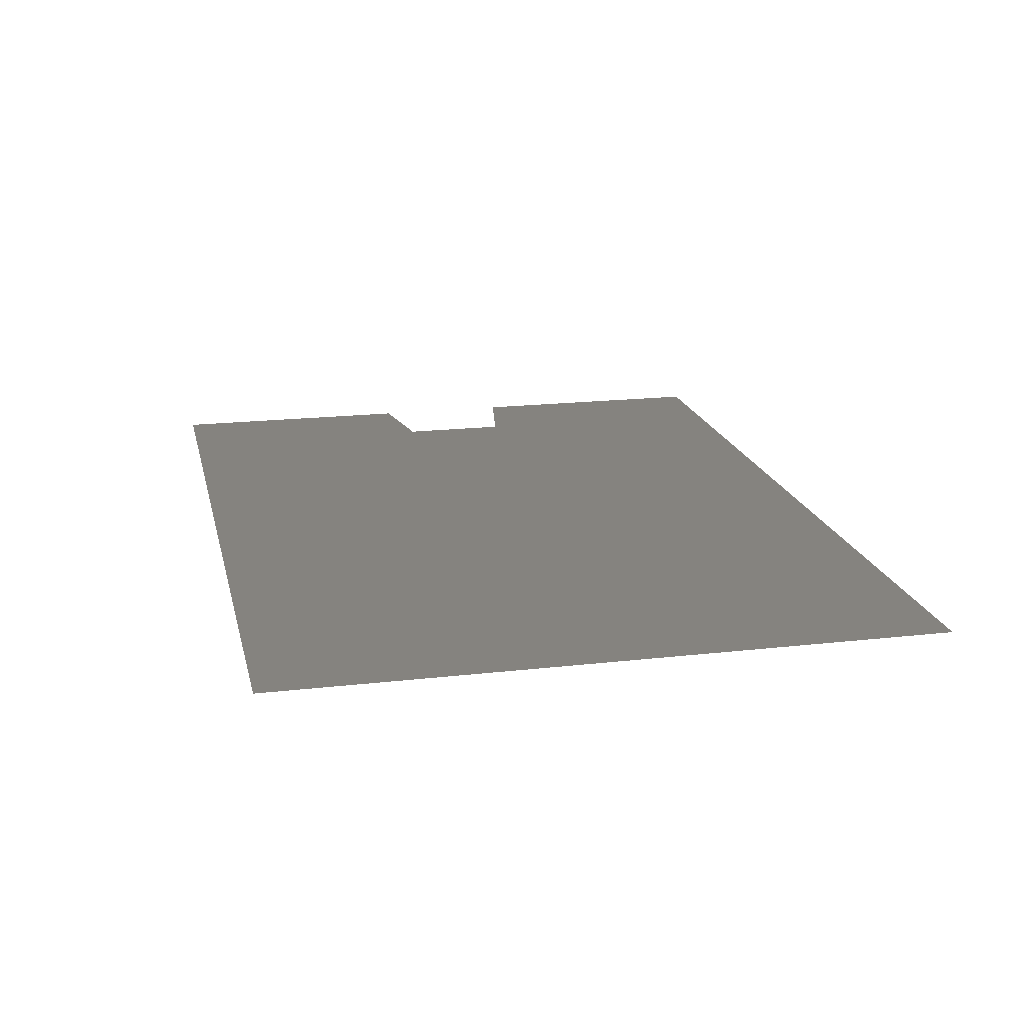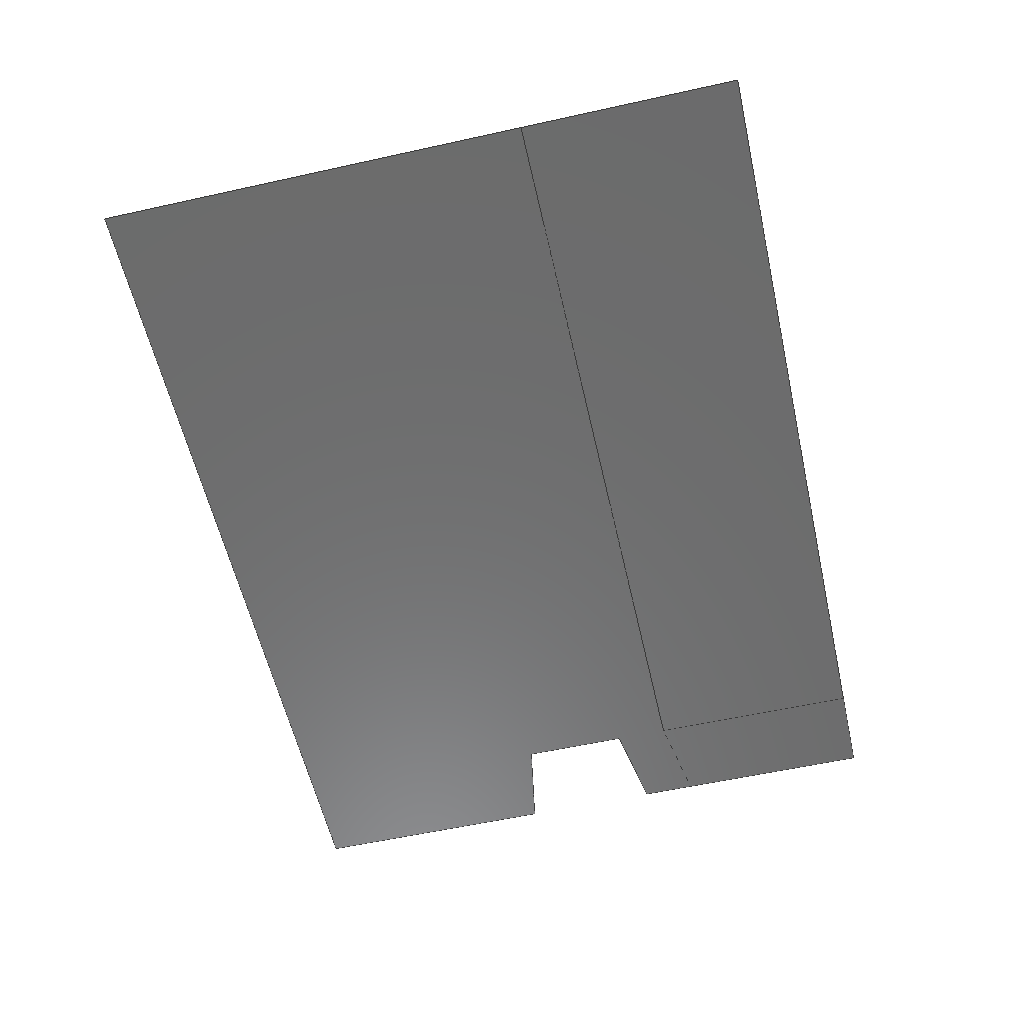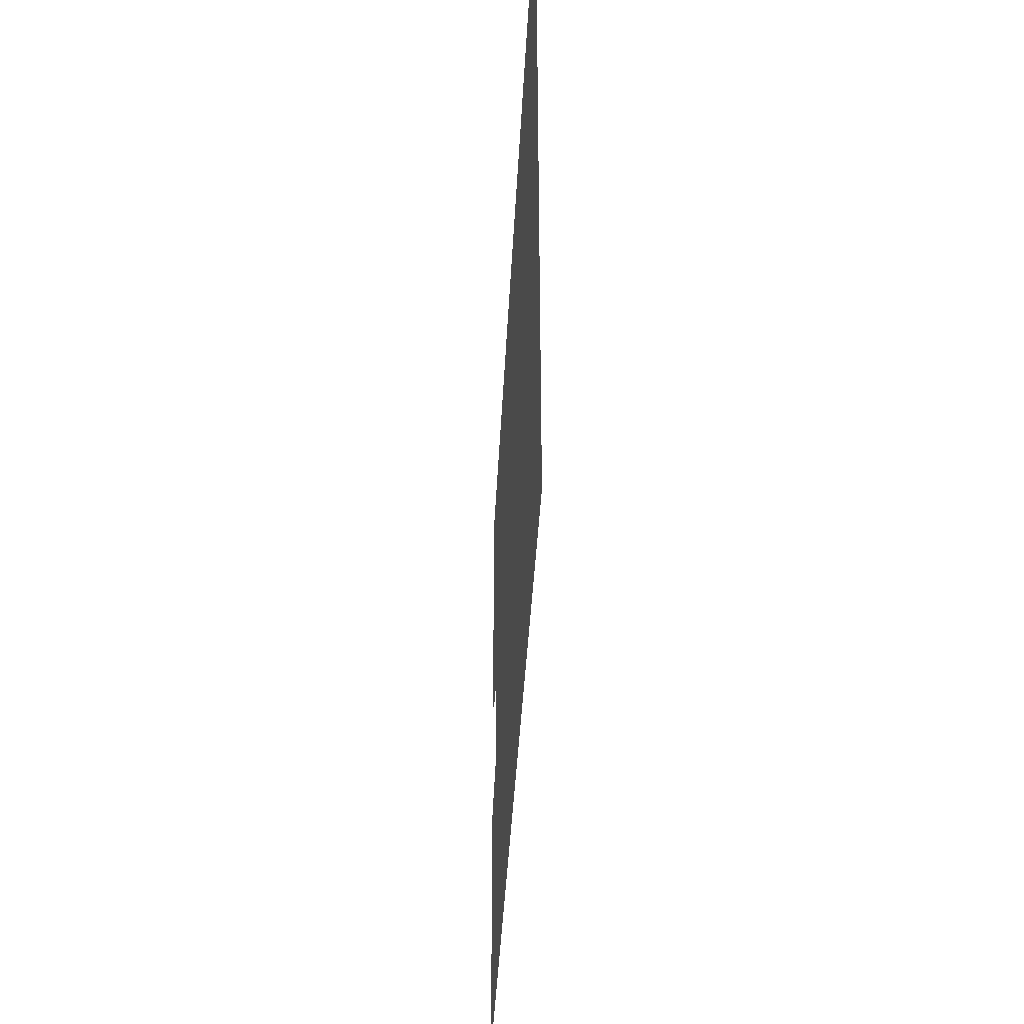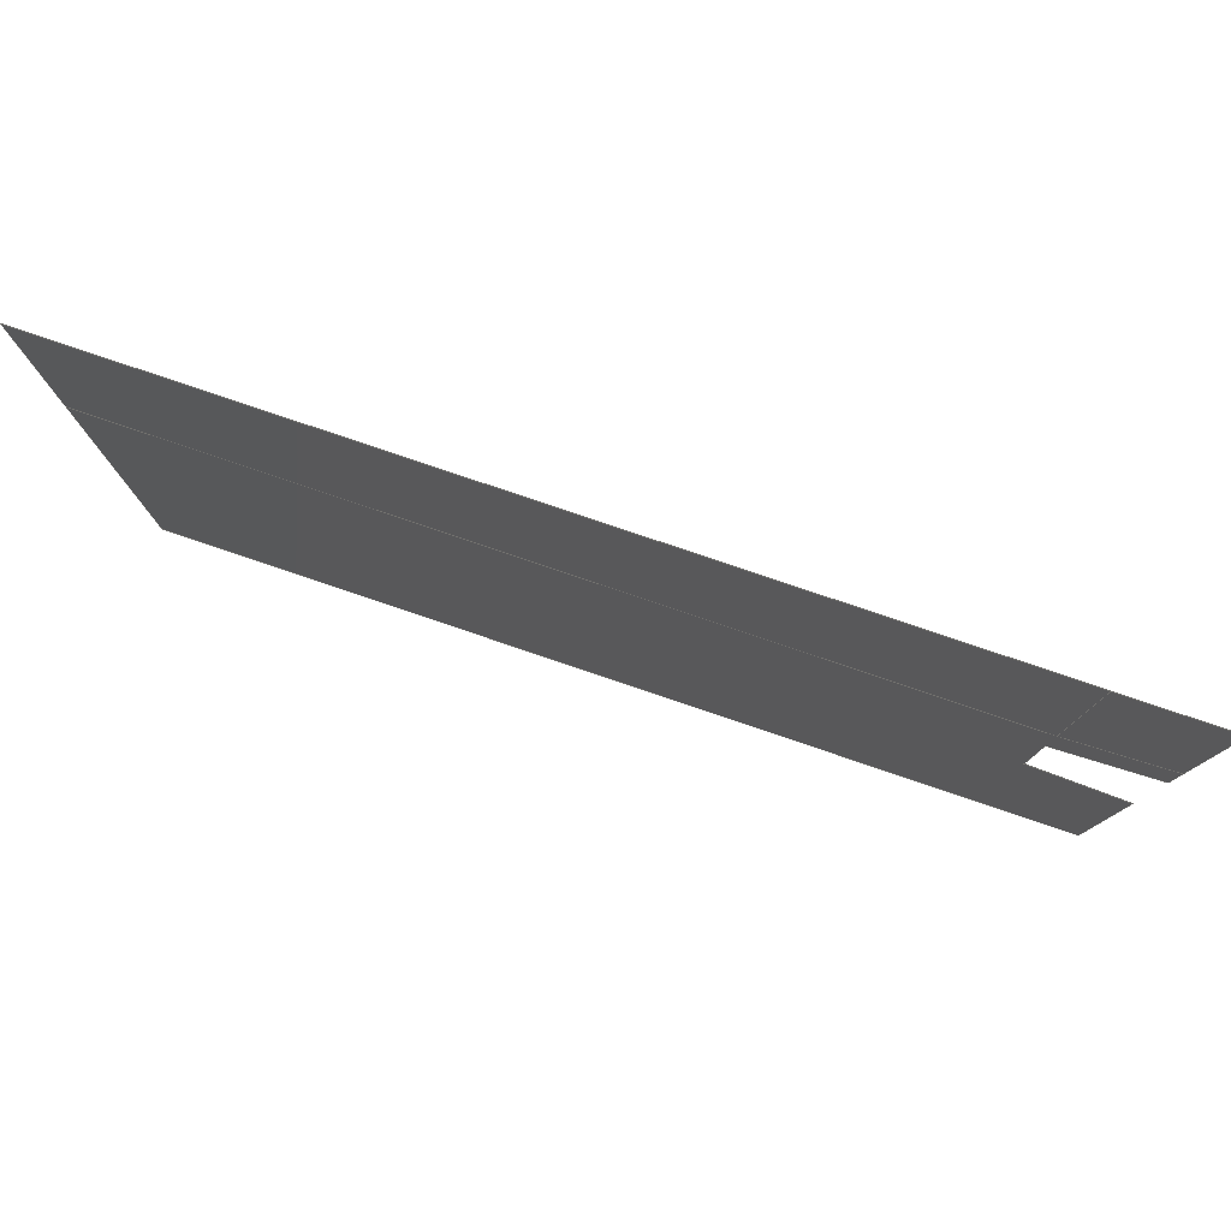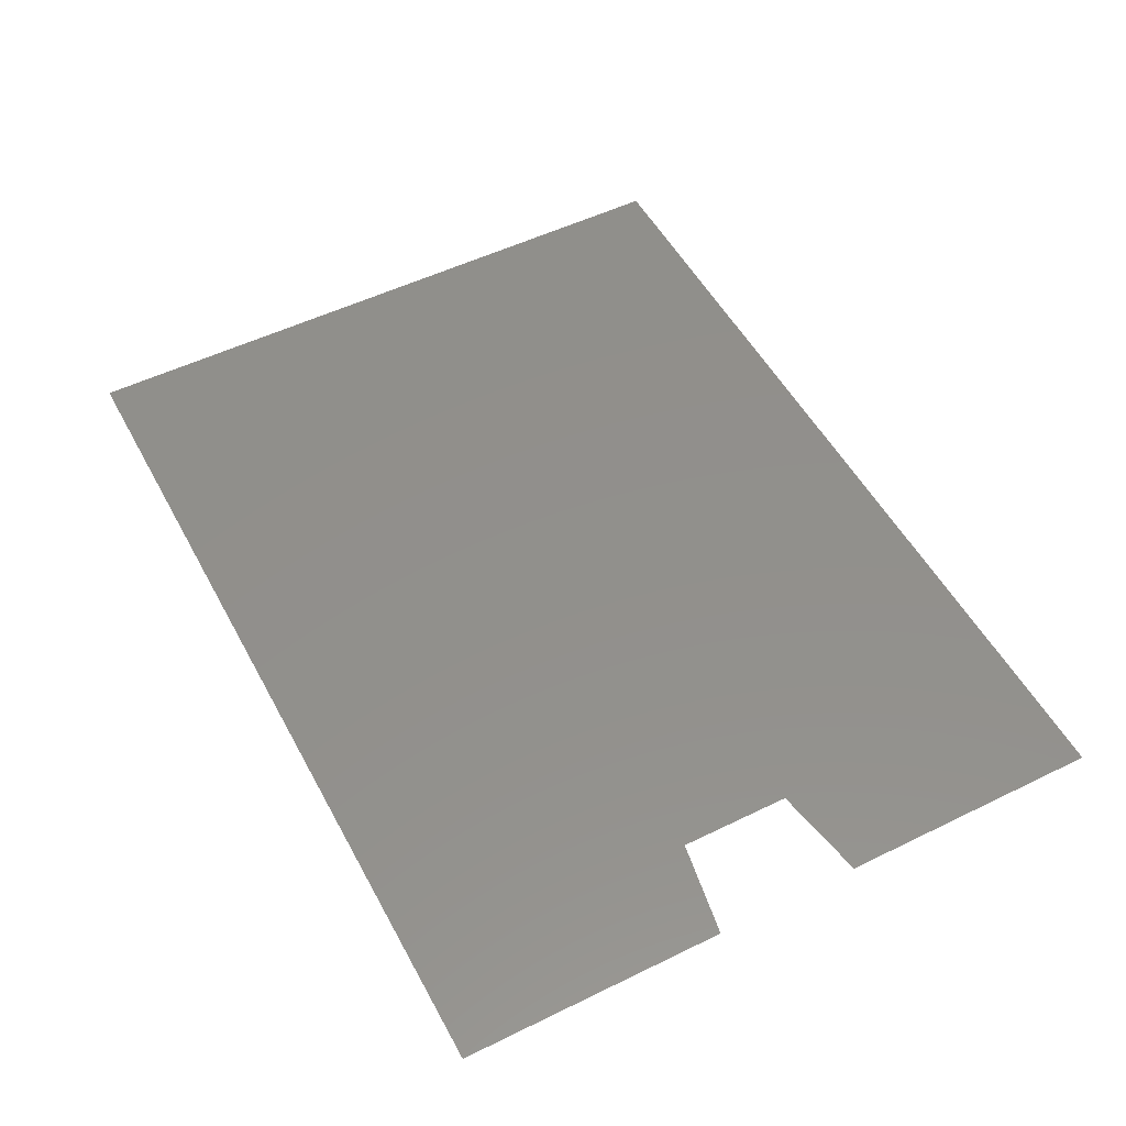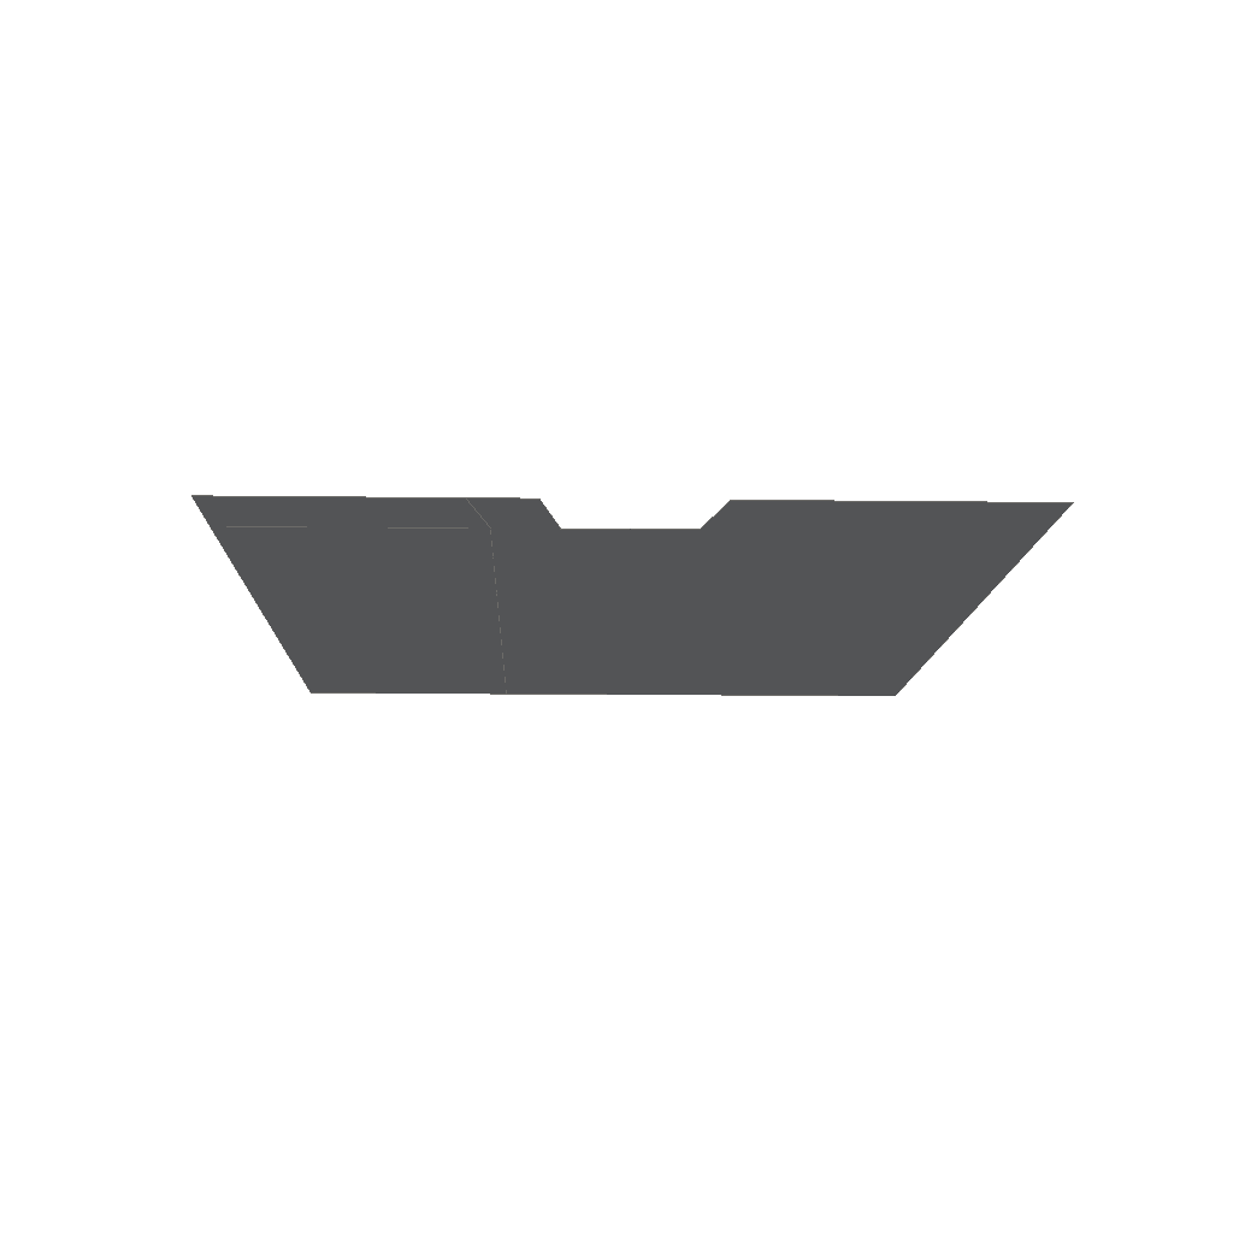
<metadata>
{"format":"iges","ext":"iges","renderer":"f3d","projection":"perspective","resolution":1024,"background":"white","views":[{"elev":18.5,"azim":77.5,"up":"+Z"},{"elev":-58.3,"azim":102.9,"up":"+Z"},{"elev":-38.6,"azim":87.3,"up":"+Y"},{"elev":79.7,"azim":-161.3,"up":"+Y"},{"elev":52.3,"azim":-117.8,"up":"+Z"},{"elev":-11.5,"azim":-91.8,"up":"+Z"}]}
</metadata>
<code>

,,12HAerospike v2,9HAerospike,7Hunknown,7Hunknown,32,38,7,99,15,,1,6,1H
M,1,0.08,15H2.023e+07,1D-5,1e+04,7Hunknown,7Hunknown,11,0,15H2023
1117;
     143       1                                                00000000
     143       0     -59       1       0                               0
     143       2                                                00000000
     143       0     -59       1       0                               0
     143       3                                                00000000
     143       0     -59       1       0                               0
     141       4                                                00010000
     141       0               1       0                               0
     141       5                                                00010000
     141       0               1       0                               0
     141       6                                                00010000
     141       0               2       0                               0
     126       8                                                00010000
     126       0               3       0                               0
     126      11                                                00010000
     126       0               3       0                               0
     126      14                                                00010000
     126       0               2       0                               0
     126      16                                                00010000
     126       0               3       0                               0
     126      19                                                00010000
     126       0               2       0                               0
     126      21                                                00010000
     126       0               2       0                               0
     126      23                                                00010000
     126       0               2       0                               0
     126      25                                                00010000
     126       0               3       0                               0
     126      28                                                00010000
     126       0               3       0                               0
     126      31                                                00010000
     126       0               3       0                               0
     126      34                                                00010000
     126       0               3       0                               0
     126      37                                                00010000
     126       0               2       0                               0
     126      39                                                00010000
     126       0               3       0                               0
     126      42                                                00010000
     126       0               3       0                               0
     126      45                                                00010000
     126       0               2       0                               0
     126      47                                                00010000
     126       0               2       0                               0
     126      49                                                00010000
     126       0               2       0                               0
     128      51                                                00010000
     128       0               5       0                               0
     128      56                                                00010000
     128       0               4       0                               0
     128      60                                                00010000
     128       0               7       0                               0
     406      67                                                00000000
     406                       1      15                               0
     406      68                                                00000000
     406                       1      15                               0
     406      69                                                00000000
     406                       1      15                               0
     314      70                                                00000200
     314                       2       0                               0
143,0,47,1,7,0,1,53;                                                   1
143,0,49,1,9,0,1,55;                                                   3
143,0,51,1,11,0,1,57;                                                  5
141,0,1,47,4,13,2,0,15,1,0,17,1,0,19,2,0;                              7
141,0,1,49,4,21,2,0,23,1,0,25,2,0,27,2,0;                              9
141,0,1,51,9,29,2,0,31,2,0,33,2,0,35,1,0,37,1,0,39,1,0,41,2,0,        11
43,2,0,45,2,0;                                                        11
126,1,1,0,0,1,0,50,50,234.9,234.9,1,1,      13
0.00175,1.151,0,0.00175,3,       13
0,50,234.9,0,0,0;                                     13
126,1,1,0,0,1,0,0,0,86.85,86.85,1,1,        15
0.00175,1.151,0,0.8571,1,0,0,              15
86.85,0,0,0;                                            15
126,1,1,0,0,1,0,50,50,250,250,1,1,0.8571,1,0,0.8571,3,       17
0,50,250,0,0,0;                                                 17
126,1,1,0,0,1,0,0,0,85.54,85.54,1,1,        19
0.00175,3,0,0.8571,3,0,0,85.54,0,        19
0,0;                                                                19
126,1,1,0,0,1,0,50,50,250,250,1,1,0.8571,1,0,0.8571,3,       21
0,50,250,0,0,0;                                                 21
126,1,1,0,0,1,0,0,0,714.3,714.3,1,1,0.8571,1,0,8,1,0,      23
0,714.3,0,0,0;                                                   23
126,1,1,0,0,1,0,0,0,200,200,1,1,8,3,0,8,1,0,0,200,      25
0,0,0;                                                             25
126,1,1,0,0,1,0,85.54,85.54,799.8,            27
799.8,1,1,0.8571,3,0,8,3,0,85.54,799.8,0,      27
0,0;                                                                27
126,1,1,0,0,1,0,0,0,86.85,86.85,1,1,        29
0.00175,1.151,0,0.8571,1,0,0,              29
86.85,0,0,0;                                            29
126,1,1,0,0,1,0,0,0,50,50,1,1,0.00175,              31
0.6508,0,0.00175,1.151,0,0,      31
50,0,0,0;                                                         31
126,1,1,0,0,1,0,0,0,86.85,86.85,1,1,        33
0.8571,0.5,0,0.00175,0.6508,0,0,            33
86.85,0,0,0;                                            33
126,1,1,0,0,1,0,0,0,100,100,1,1,0.8571,0.5,0,                  35
0.8571,-0.5,0,0,100,0,0,0;                           35
126,1,1,0,0,1,0,0,0,87.03,87.03,1,1,        37
0.8571,-0.5,0,-8.527D-16,                       37
-0.6511,0,0,87.03,0,0,0;                   37
126,1,1,0,0,1,0,0,0,234.9,234.9,1,1,        39
-9.013D-16,-0.6511,0,                          39
-2.345D-15,-3,0,0,234.9,0,0,0;            39
126,1,1,0,0,1,0,0,0,800,800,1,1,8,-3,0,                      41
-2.274D-15,-3,0,0,800,0,0,0;                        41
126,1,1,0,0,1,0,200,200,600,600,1,1,8,1,0,8,-3,0,         43
200,600,0,0,0;                                                   43
126,1,1,0,0,1,0,0,0,714.3,714.3,1,1,0.8571,1,0,8,1,0,      45
0,714.3,0,0,0;                                                   45
128,1,1,1,1,0,0,1,0,0,-42.77,-42.77,42.77,42.77,              47
-100,-100,100,100,1,1,1,1,                        47
0.00174,1,0,0.8571,1,0,                    47
0.00174,3,0,0.8571,3,0,-42.77,           47
42.77,-100,100;                                             47
128,1,1,1,1,0,0,1,0,0,-357.1,-357.1,357.1,357.1,              49
-100,-100,100,100,1,1,1,1,0.8571,      49
1,0,8,1,0,0.8571,3,0,           49
8,3,0,-357.1,357.1,-100,100;                 49
128,1,1,1,1,0,0,1,0,0,-42.94,-42.94,            51
757.1,757.1,-382.5,-382.5,                51
32.54,32.54,1,1,1,1,                        51
-1D-5,-3,0,8,-3,0,                 51
-1D-5,1.151,0,8,                     51
1.151,0,-42.94,757.1,                       51
-382.5,32.54;                                   51
406,1,5HBody1;                                                        53
406,1,5HBody2;                                                        55
406,1,5HBody3;                                                        57
314,62.75,62.75,62.75,13HSteel       59
- Satin;                                                              59
S      1G      3D     60P     71
</code>
